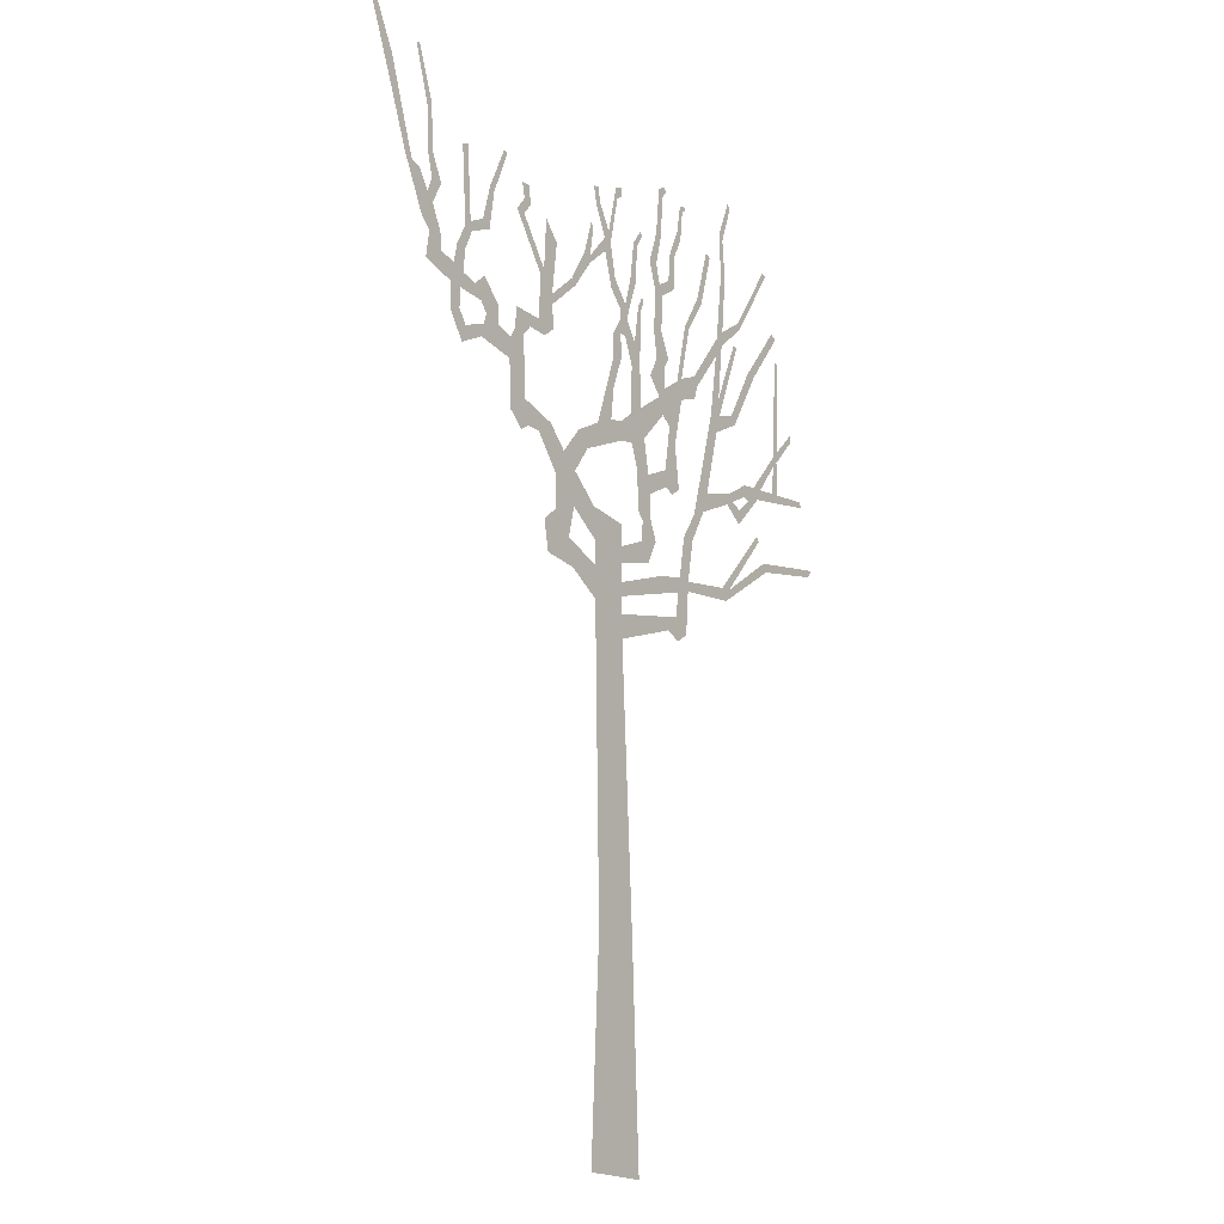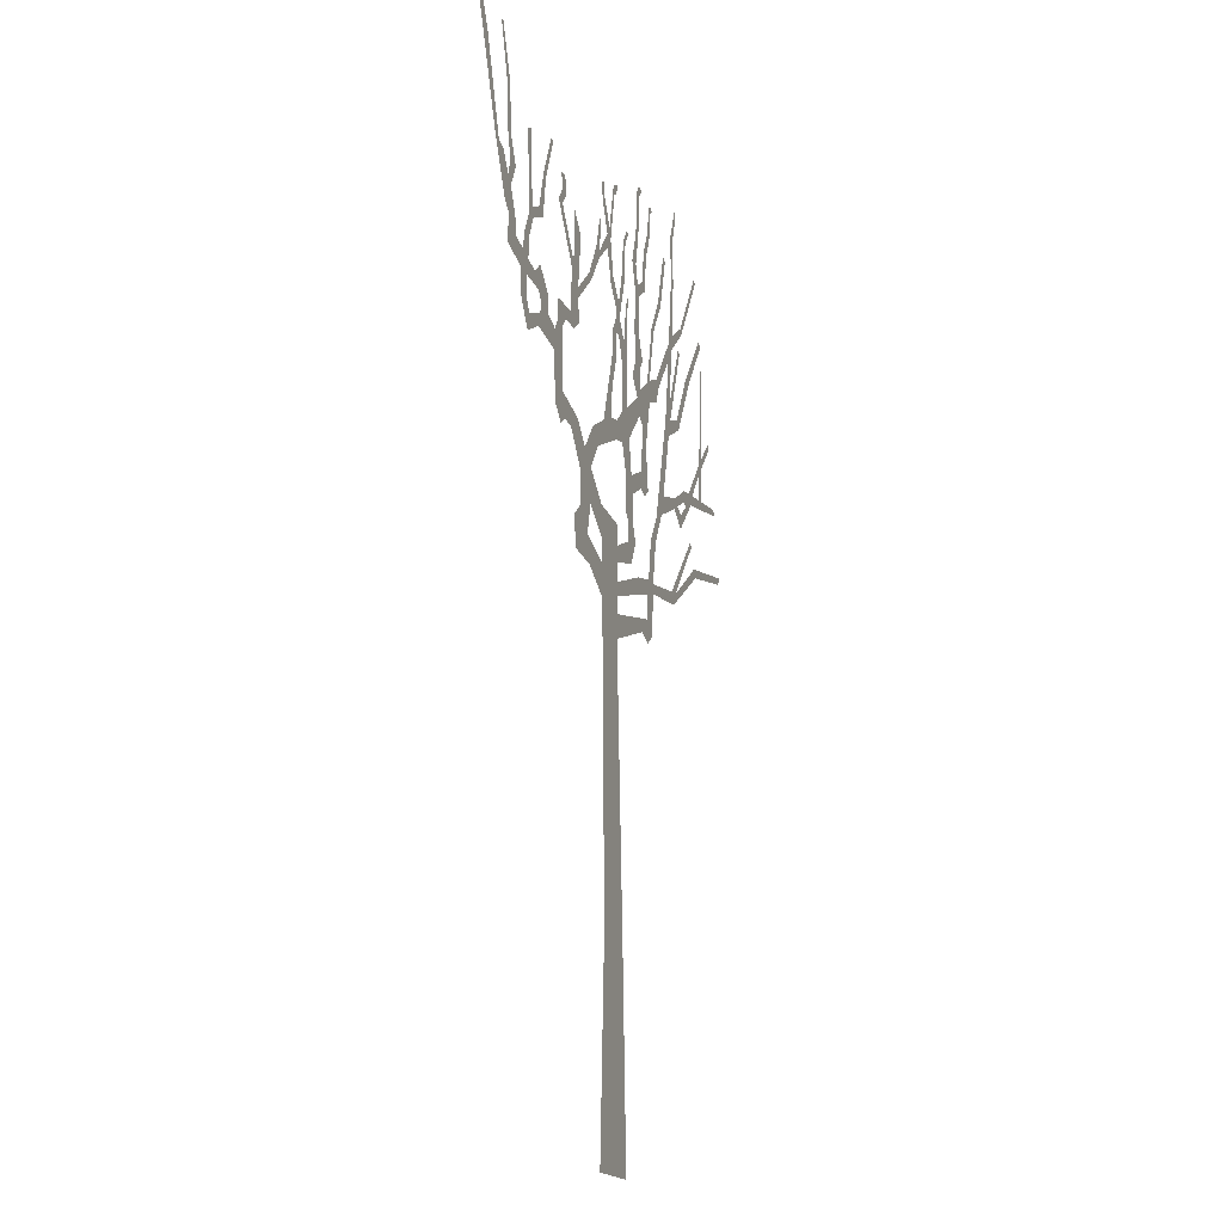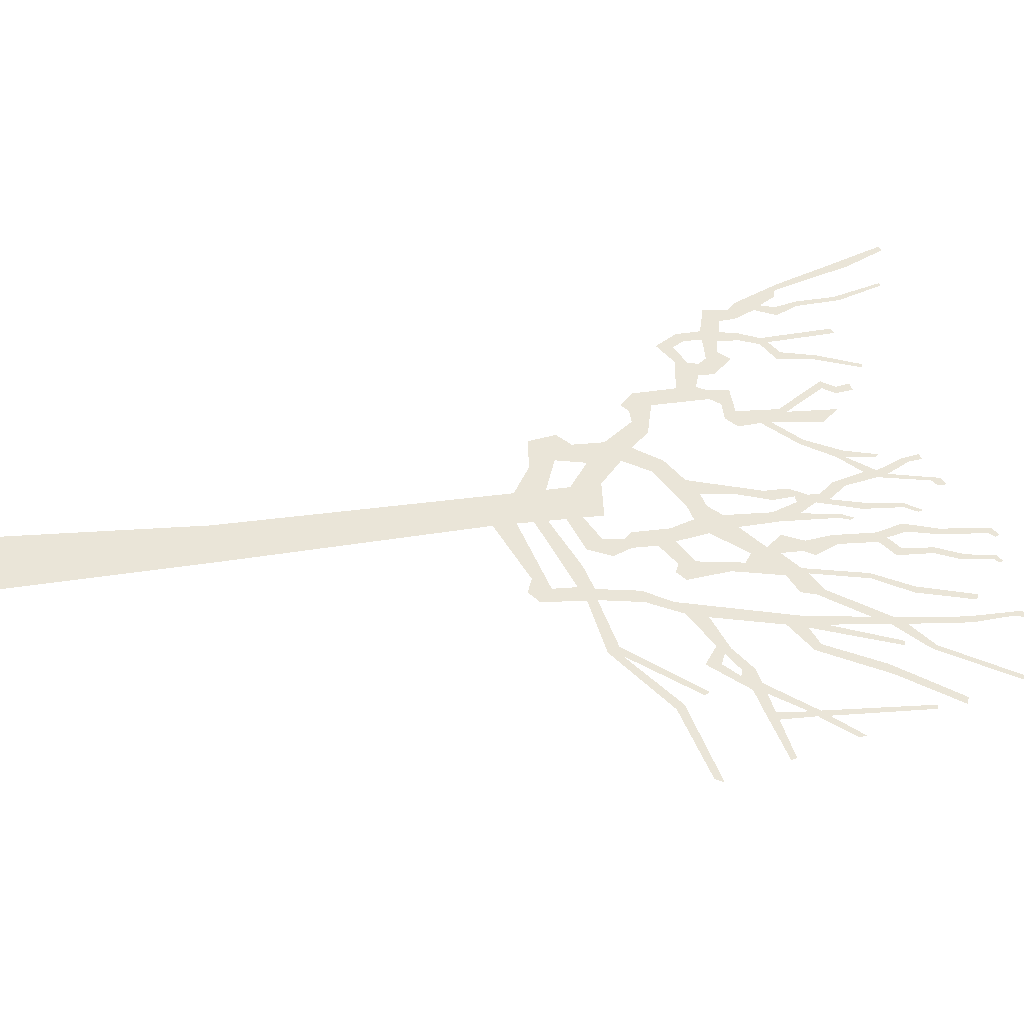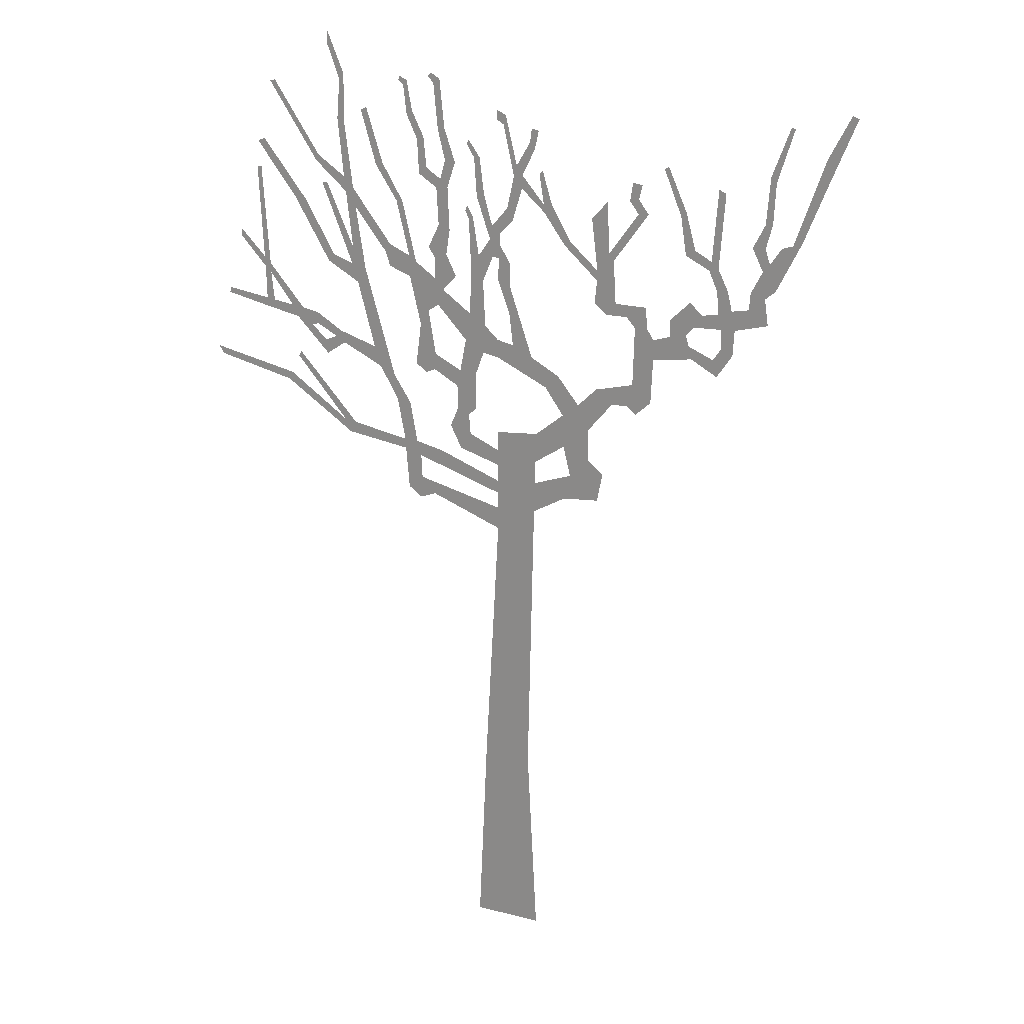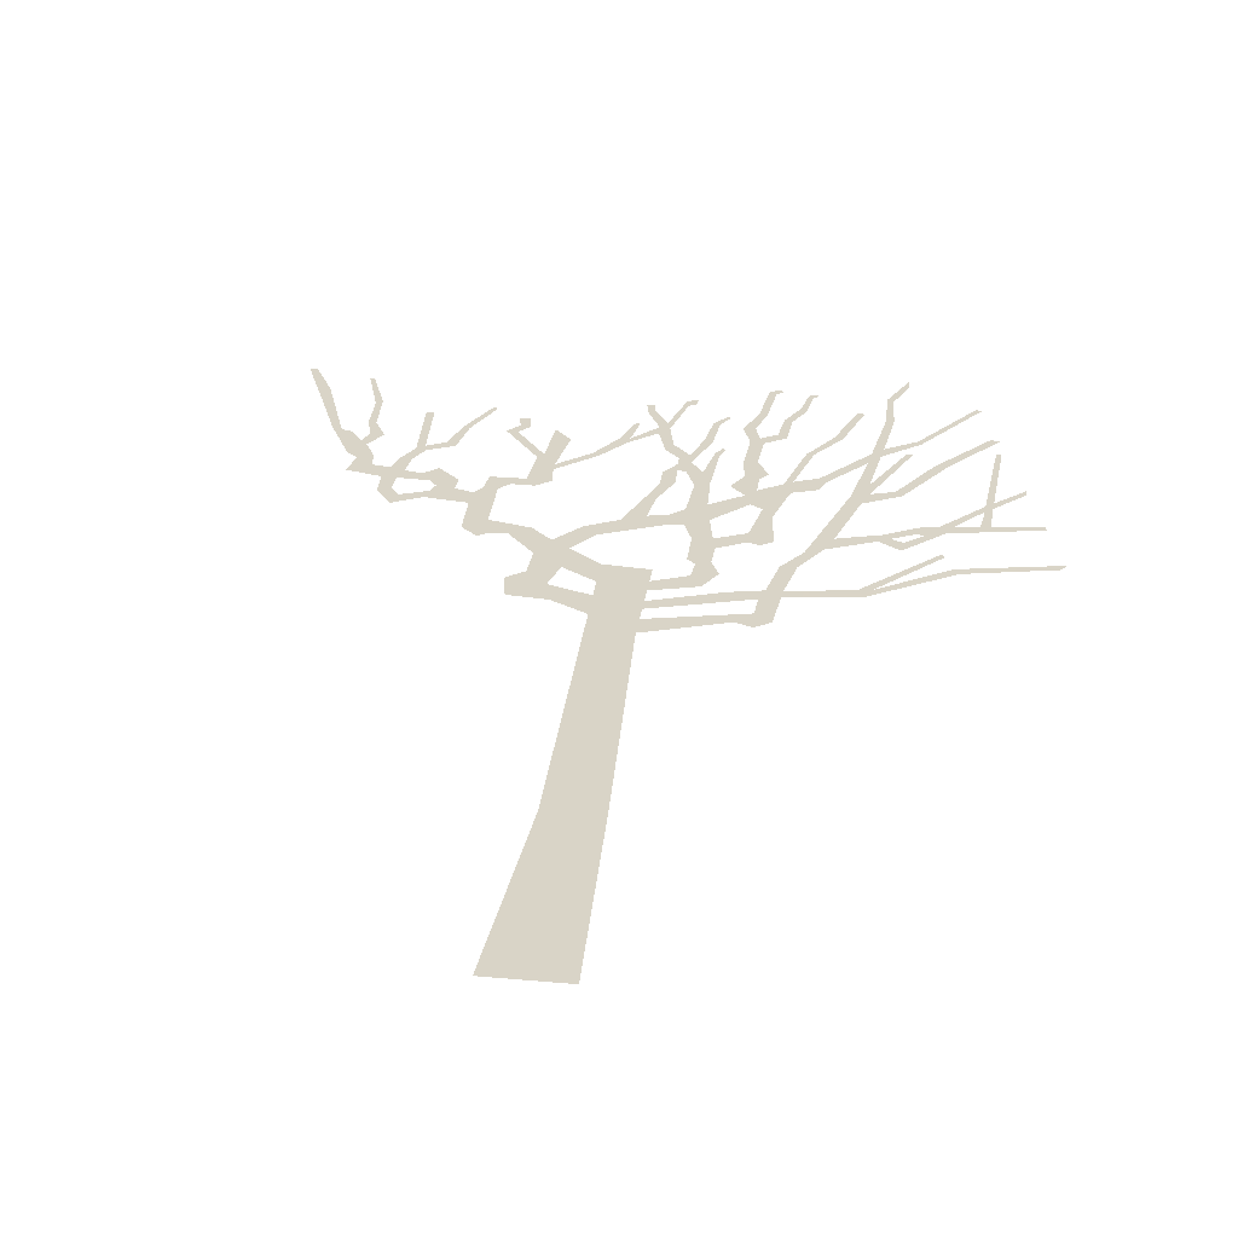
<metadata>
{"format":"obj","ext":"obj","renderer":"f3d","projection":"perspective","resolution":1024,"background":"white","views":[{"elev":-18.3,"azim":-55.5,"up":"+Y"},{"elev":-17.3,"azim":-71.8,"up":"+Y"},{"elev":44.7,"azim":82.6,"up":"+Z"},{"elev":21.0,"azim":-155.3,"up":"+Y"},{"elev":28.8,"azim":7.7,"up":"+Z"}]}
</metadata>
<code>
g treeAABack_geo
v -2.991 10.18 2.743e-06
v -2.898 10.54 2.36e-06
v -2.639 10.49 1.89e-06
v 4.252 10.97 1.751e-06
v 4.652 11.38 -3.379e-06
v 4.659 11.27 2.775e-06
v 4.241 10.81 2.892e-06
v 4.149 10.87 2.833e-06
v 4.318 12.42 2.511e-06
v 4.247 12.43 1.939e-06
v 4.144 10.72 1.41e-06
v 3.575 10.21 2.756e-06
v 4.098 10.28 2.956e-06
v 3.766 10.23 3.564e-06
v 3.678 10.06 2.317e-06
v 3.32 10.16 3.271e-06
v 4.231 10.3 1.95e-06
v 4.082 10.13 2.191e-06
v 4.262 10.17 2.621e-06
v 4.926 10.31 1.786e-06
v 4.9 10.39 2.885e-06
v 3.312 9.98 2.985e-06
v 2.907 9.911 2.139e-06
v 3.416 9.948 2.693e-06
v 3.173 9.73 3.007e-06
v 3.148 9.511 1.467e-06
v 2.988 9.809 2.914e-06
v 2.842 9.721 2.497e-06
v 2.304 9.723 2.951e-06
v 2.199 9.412 2.745e-06
v 1.96 9.298 2.606e-06
v 2.574 10.74 2.159e-06
v 1.69 8.881 2.493e-06
v 1.91 8.897 1.928e-06
v 1.577 8.252 2.48e-06
v 2.435 10.97 2.262e-06
v 1.789 8.253 3.097e-06
v 1.78 8.107 2.236e-06
v 1.115 8.146 1.097e-06
v 2.669 11.03 -1.836e-06
v 3.083 11.03 3.334e-06
v 2.989 11.14 3.821e-06
v 3.644 11.99 2.604e-06
v 3.457 11.96 1.721e-06
v 4.284 12.83 1.739e-06
v 4.17 12.87 1.811e-06
v 2.647 11.29 2.82e-06
v 3.157 12.26 1.665e-06
v 3.078 12.28 2.456e-06
v 2.746 12.16 1.775e-06
v 2.585 11.94 2.218e-06
v 2.621 12.23 1.8e-06
v 1.996 11.41 2.954e-06
v 2.077 11.29 3.123e-06
v 2.002 11.06 2.175e-06
v 1.664 11.26 -2.82e-06
v 1.658 10.93 1.862e-06
v 2.775 12.39 -2.752e-06
v 3.255 12.6 2.025e-06
v 2.862 13.28 2.926e-06
v 3.211 12.69 3.452e-06
v 4.028 13.78 2.507e-06
v 3.942 13.8 8.307e-07
v 2.746 13.23 3.637e-06
v 2.812 13.89 1.802e-06
v 2.738 13.98 3.492e-06
v 3.005 14.41 2.531e-06
v 2.996 14.61 9.825e-07
v 1.549 11.17 1.936e-06
v 1.87 12.1 1.161e-06
v 1.769 12.11 3.146e-06
v 2.211 12.63 3.109e-06
v 2.099 12.67 1.75e-06
v 2.452 13.45 1.424e-06
v 2.358 13.49 1.529e-06
v 1.223 10.95 2.156e-06
v 1.344 10.42 3.243e-06
v 1.231 9.732 1.413e-06
v 1.483 10.19 2.178e-06
v 1.087 10.78 2.384e-06
v 1.176 10.53 2.665e-06
v 1.222 11.27 3.214e-06
v 0.8692 11.02 2.513e-06
v 1.33 11.43 1.863e-06
v 1.028 11.34 2.009e-06
v 1.152 11.8 3.442e-06
v 0.9682 11.73 1.801e-06
v 0.6378 10.46 2.281e-06
v 1.185 12.37 3.337e-06
v 0.9965 12.39 2.912e-06
v 0.7078 10.03 2.331e-06
v 1.248 9.484 1.659e-06
v 1.567 9.544 3.878e-06
v 1.399 9.418 2.298e-06
v 0.8048 9.523 3.243e-06
v 0.8592 9.265 7.443e-07
v 1.116 12.51 2.188e-06
v 1.475 12.56 2.957e-06
v 1.034 12.8 1.879e-06
v 1.346 12.66 1.84e-06
v 0.8675 12.78 2.191e-06
v 1.501 13.08 2.781e-06
v 1.148 13.26 1.732e-06
v 1.392 13.12 3.536e-06
v 1.039 13.29 -1.688e-06
v 1.668 13.44 2.413e-06
v 1.214 13.94 3.532e-06
v 1.581 13.51 2.272e-06
v 1.111 14.01 2.343e-06
v 1.302 14.04 2.765e-06
v 1.254 14.1 3.019e-06
v 1.721 13.89 2.111e-06
v 1.66 13.96 3.266e-06
v 1.802 13.95 1.23e-06
v 1.775 14.01 3.398e-06
v 0.3819 3.05 2.037e-06
v 0.5214 2.72e-07 2.888e-06
v -0.5214 -4.984e-07 -2.299e-06
v -0.3619 3.012 2.556e-06
v 0.1629 6.996 1.664e-06
v -0.4566 7.379 2.47e-06
v 0.1629 7.34 -2.234e-06
v 1.272 7.408 2.99e-06
v 1.494 7.656 2.62e-06
v 0.1629 7.591 2.495e-06
v 1.727 7.464 3.726e-06
v 1.518 7.315 2.716e-06
v 1.51 8.02 -2.381e-06
v 0.1629 7.79 2.885e-06
v -0.4671 7.85 1.966e-06
v 0.1629 8.056 3.172e-06
v -1.062 8.061 2.948e-06
v -0.9683 7.672 -2.791e-06
v -1.518 7.722 2.657e-06
v -1.602 8.154 1.998e-06
v -1.362 8.359 3.05e-06
v -0.9506 8.521 -1.853e-06
v -0.475 8.203 -2.932e-06
v -1.351 8.841 3.139e-06
v 0.1629 8.298 2.451e-06
v 0.802 8.249 1.586e-06
v 0.1629 8.602 2.225e-06
v -0.4904 8.662 3.221e-06
v 0.6362 8.508 2.937e-06
v 0.979 8.601 2.427e-06
v 0.8515 8.899 1.671e-06
v 0.6615 8.817 2.404e-06
v 0.5465 8.929 2.614e-06
v 0.5397 9.492 2.592e-06
v -0.9301 9.024 1.565e-06
v 0.4048 9.86 2.179e-06
v 0.3737 10.29 3.344e-06
v 0.6029 11.08 2.881e-06
v 0.1629 10.09 2.673e-06
v 0.1629 9.815 2.308e-06
v 0.4078 11 3.565e-06
v -0.4068 9.884 2.621e-06
v -0.0917 10.04 2.398e-06
v -0.03362 10.53 2.069e-06
v -0.6429 9.436 -2.483e-06
v -0.8487 9.64 2.973e-06
v -0.04183 10.96 2.632e-06
v 0.1629 11.06 -2.561e-06
v -1.183 9.222 -2.519e-06
v -1.478 9.515 -3.344e-06
v -1.742 9.313 2.443e-06
v 0.1306 11.38 2.284e-06
v -0.04263 11.32 -3.446e-06
v -2.065 9.664 1.966e-06
v 0.1197 11.58 -3.693e-06
v -1.979 9.315 2.473e-06
v 0.2473 11.39 3.145e-06
v -2.36 9.417 2.505e-06
v -2.126 9.203 3.177e-06
v -2.088 10.55 2.096e-06
v -2.39 10.1 3.449e-06
v 0.2887 11.66 2.005e-06
v 0.2525 11.87 1.862e-06
v 0.1214 11.76 2.796e-06
v 0.478 11.39 -1.953e-06
v 0.6417 11.93 2.861e-06
v 0.5721 11.97 2.657e-06
v 0.6999 12.07 2.042e-06
v 0.6675 12.14 -3.503e-06
v 0.5062 12.3 2.563e-06
v 0.0004372 12.16 2.193e-06
v 0.3877 12.35 2.913e-06
v -0.08586 11.98 2.763e-06
v 0.5463 12.88 2.228e-06
v 0.455 12.89 1.625e-06
v 0.6687 13.08 2.46e-06
v 0.6362 13.15 2.611e-06
v -0.1077 12.66 2.671e-06
v -0.2411 12.48 -1.459e-06
v -0.2493 12.68 2.69e-06
v -0.1553 12.82 2.734e-06
v 0.06027 13.42 2.782e-06
v 0.02331 13.56 2.545e-06
v 0.1694 13.63 3.031e-06
v 0.1679 13.49 2.465e-06
v -0.3687 13.18 1.977e-06
v -0.4487 13.09 2.772e-06
v -0.399 13.4 2.432e-06
v -0.5088 13.37 3.444e-06
v -0.5968 12.28 1.149e-06
v -0.6048 12.16 -1.753e-06
v -0.7299 12.28 2.561e-06
v -0.5772 12.79 1.747e-06
v -0.5248 12.74 3.183e-06
v -1.027 11.76 2.405e-06
v -0.9419 11.69 2.579e-06
v -1.472 11.36 -2.722e-06
v -1.469 11.21 3.443e-06
v -1.732 11.54 3.941e-06
v -1.771 10.89 2.253e-06
v -1.434 10.87 2.373e-06
v -1.631 10.7 2.245e-06
v -2.254 10.89 2.585e-06
v -1.952 10.71 1.066e-06
v -2.286 10.56 3.704e-06
v -2.384 10.41 2.331e-06
v -2.639 10.49 1.89e-06
v -2.991 10.18 2.743e-06
v -1.659 11.65 2.583e-06
v -1.376 12.14 -2.387e-06
v -1.62 12.41 3.124e-06
v -2.11 12.28 2.422e-06
v -2.267 12.29 2.828e-06
v -1.972 12.46 -2.095e-06
v -2.111 12.5 2.732e-06
v -2.013 12.74 2.711e-06
v -2.161 12.72 2.232e-06
v 2.68 8.414 2.828e-06
v 3.643 9.478 1.188e-06
v 3.685 9.398 2.244e-06
v 2.856 8.431 0.002877
v 2.771 8.242 2.065e-06
v 3.881 8.987 3.558e-06
v 3.815 9.105 3.071e-06
v 5.105 9.261 3.003e-06
v 5.181 9.383 1.266e-06
v -2.991 10.18 2.743e-06
v -3.391 9.962 1.747e-06
v -3.325 10.22 2.406e-06
v -3.45 10.41 1.884e-06
v -3.626 10.31 2.86e-06
v -3.444 10.69 2.697e-06
v -3.646 10.7 -2.154e-06
v -3.589 10.99 3.013e-06
v -3.85 11.04 -2.934e-06
v -4.145 10.83 3.49e-06
v -3.868 11.29 -3.138e-06
v -4.088 11.22 2.095e-06
v -4.038 11.63 -2.974e-06
v -4.243 11.36 -1.487e-06
v -3.388 10.92 2.538e-06
v -3.007 10.67 2.511e-06
v -3.356 11.26 -1.551e-06
v -3.524 11.27 2.047e-06
v -3.138 10.87 3.142e-06
v -2.948 11.05 -2.046e-06
v -2.632 10.74 2.775e-06
v -2.898 10.54 2.36e-06
v -2.639 10.49 1.89e-06
v -3.224 11.56 2.511e-06
v -3.366 11.59 -3.026e-06
v -3.258 11.69 2.949e-06
v -2.859 11.74 2.592e-06
v -3.339 12.76 2.585e-06
v -3.447 12.71 2.151e-06
v -3.001 11.83 -2.977e-06
v -2.77 12.31 -2.569e-06
v -2.854 12.37 2.12e-06
v -2.5 12.98 1.76e-06
v -2.566 13.02 -2.103e-06
v -2.991 10.18 2.743e-06
v -3.325 10.22 2.406e-06
v -2.939 10.38 2.35e-06
v -2.898 10.54 2.36e-06
v -4.19 12.93 -2.459e-06
v -4.433 13.72 1.766e-06
v -4.373 13.73 2.641e-06
v -4.106 13.01 1.778e-06
v -4.161 12.33 3.024e-06
v -4.051 12.31 3.395e-06
v -4.066 11.96 2.673e-06
v -3.872 11.96 -1.373e-06
v -4.14 11.74 -2.974e-06
v -4.311 12 2.476e-06
v -4.472 12.05 1.258e-06
v -4.61 12.1 -2.348e-06
v -4.91 13.32 3.641e-06
v -4.941 12.95 2.746e-06
v -5.24 13.96 3.168e-06
v -5.334 13.93 2.283e-06
g treeAABack_geo_0
f 3 2 1
f 6 5 4
f 7 6 4
f 7 4 8
f 4 9 8
f 9 10 8
f 11 7 8
f 11 8 12
f 11 13 7
f 14 11 12
f 14 12 15
f 13 14 15
f 12 16 15
f 13 17 7
f 18 13 15
f 18 19 13
f 19 17 13
f 19 20 17
f 20 21 17
f 16 22 15
f 16 23 22
f 22 24 15
f 24 25 15
f 25 26 15
f 25 27 26
f 23 27 22
f 27 28 26
f 28 27 23
f 28 23 29
f 30 28 29
f 31 30 29
f 31 29 32
f 31 33 30
f 33 34 30
f 33 35 34
f 36 31 32
f 35 37 34
f 35 38 37
f 35 39 38
f 36 32 40
f 32 41 40
f 41 42 40
f 41 43 42
f 43 44 42
f 43 45 44
f 45 46 44
f 47 36 40
f 40 48 47
f 48 49 47
f 36 47 50
f 51 36 50
f 51 50 52
f 51 52 53
f 54 51 53
f 55 54 53
f 55 53 56
f 57 55 56
f 50 58 52
f 50 59 58
f 58 60 52
f 59 61 58
f 59 62 61
f 62 63 61
f 60 64 52
f 60 65 64
f 65 66 64
f 65 67 66
f 67 68 66
f 69 57 56
f 69 56 70
f 71 69 70
f 71 70 72
f 73 71 72
f 73 72 74
f 75 73 74
f 69 76 57
f 76 77 57
f 77 78 57
f 78 79 57
f 76 80 77
f 80 81 77
f 76 82 80
f 82 83 80
f 82 84 83
f 84 85 83
f 84 86 85
f 86 87 85
f 80 88 81
f 86 89 87
f 89 90 87
f 88 91 81
f 78 92 79
f 92 93 79
f 92 94 93
f 78 95 92
f 95 96 92
f 89 97 90
f 89 98 97
f 97 99 90
f 98 100 97
f 99 101 90
f 98 102 100
f 99 103 101
f 102 104 100
f 103 105 101
f 102 106 104
f 103 107 105
f 106 108 104
f 107 109 105
f 107 110 109
f 110 111 109
f 106 112 108
f 112 113 108
f 112 114 113
f 114 115 113
f 118 117 116
f 119 118 116
f 119 116 120
f 121 119 120
f 121 120 122
f 122 120 123
f 124 122 123
f 121 122 125
f 124 123 126
f 123 127 126
f 124 126 38
f 128 124 38
f 39 128 38
f 39 129 128
f 129 125 128
f 130 125 129
f 130 121 125
f 130 129 131
f 121 130 132
f 133 121 132
f 134 133 132
f 135 134 132
f 136 135 132
f 136 132 137
f 138 130 131
f 139 136 137
f 138 131 140
f 140 131 141
f 138 140 142
f 143 138 142
f 144 140 141
f 144 141 145
f 144 145 146
f 147 144 146
f 147 146 96
f 148 147 96
f 148 96 95
f 149 148 95
f 149 95 91
f 138 143 150
f 151 149 91
f 137 138 150
f 91 88 151
f 139 137 150
f 88 152 151
f 88 153 152
f 152 154 151
f 154 155 151
f 153 156 152
f 155 154 157
f 154 158 157
f 158 159 157
f 160 155 157
f 161 160 157
f 159 162 157
f 162 159 163
f 161 164 160
f 164 150 160
f 164 139 150
f 164 165 139
f 165 166 139
f 162 163 167
f 168 162 167
f 165 169 166
f 170 168 167
f 169 171 166
f 170 167 172
f 169 173 171
f 173 174 171
f 169 175 173
f 175 176 173
f 177 170 172
f 177 172 156
f 177 178 170
f 178 179 170
f 180 177 156
f 153 180 156
f 153 181 180
f 181 182 180
f 181 183 182
f 183 184 182
f 177 185 178
f 179 178 186
f 185 187 178
f 188 179 186
f 185 189 187
f 189 190 187
f 189 191 190
f 191 192 190
f 188 186 193
f 194 188 193
f 195 194 193
f 196 195 193
f 196 193 197
f 198 196 197
f 198 197 199
f 197 200 199
f 196 201 195
f 201 202 195
f 201 203 202
f 203 204 202
f 195 205 194
f 205 206 194
f 207 206 205
f 207 205 208
f 205 209 208
f 207 210 206
f 210 211 206
f 210 212 211
f 212 213 211
f 213 212 214
f 213 214 215
f 216 213 215
f 217 216 215
f 217 215 218
f 219 217 218
f 219 218 220
f 175 219 220
f 175 220 176
f 220 221 176
f 221 222 176
f 222 223 176
f 212 224 214
f 212 225 224
f 225 226 224
f 224 227 214
f 227 228 214
f 227 229 228
f 229 230 228
f 229 231 230
f 231 232 230
f 235 234 233
f 236 235 233
f 237 236 233
f 237 233 37
f 38 237 37
f 237 238 236
f 238 239 236
f 238 240 239
f 240 241 239
f 244 243 242
f 244 245 243
f 245 246 243
f 245 247 246
f 247 248 246
f 249 248 247
f 249 250 248
f 250 251 248
f 250 252 251
f 252 253 251
f 252 254 253
f 254 255 253
f 256 249 247
f 256 247 257
f 256 258 249
f 258 259 249
f 260 256 257
f 261 260 257
f 262 261 257
f 262 257 263
f 264 262 263
f 258 265 259
f 265 266 259
f 265 267 266
f 265 268 267
f 267 269 266
f 269 270 266
f 268 271 267
f 268 272 271
f 272 273 271
f 272 274 273
f 274 275 273
f 278 277 276
f 279 278 276
f 282 281 280
f 283 282 280
f 283 280 284
f 285 283 284
f 285 284 286
f 287 285 286
f 287 286 288
f 254 287 288
f 255 254 288
f 289 255 288
f 289 290 255
f 290 291 255
f 290 292 291
f 292 293 291
f 292 294 293
f 294 295 293

</code>
